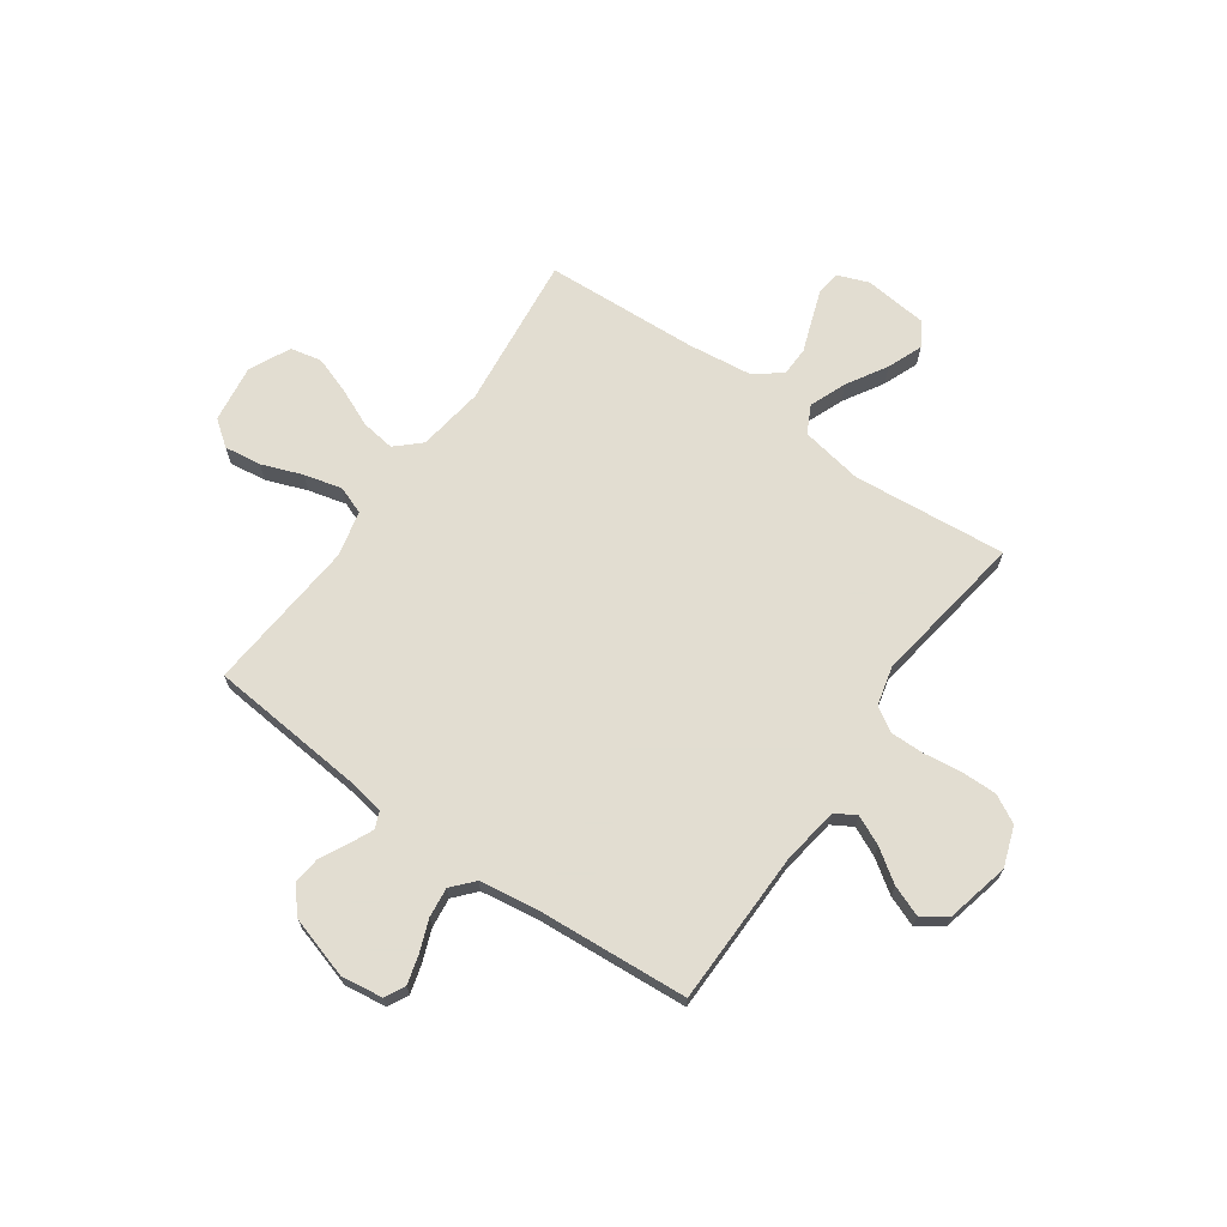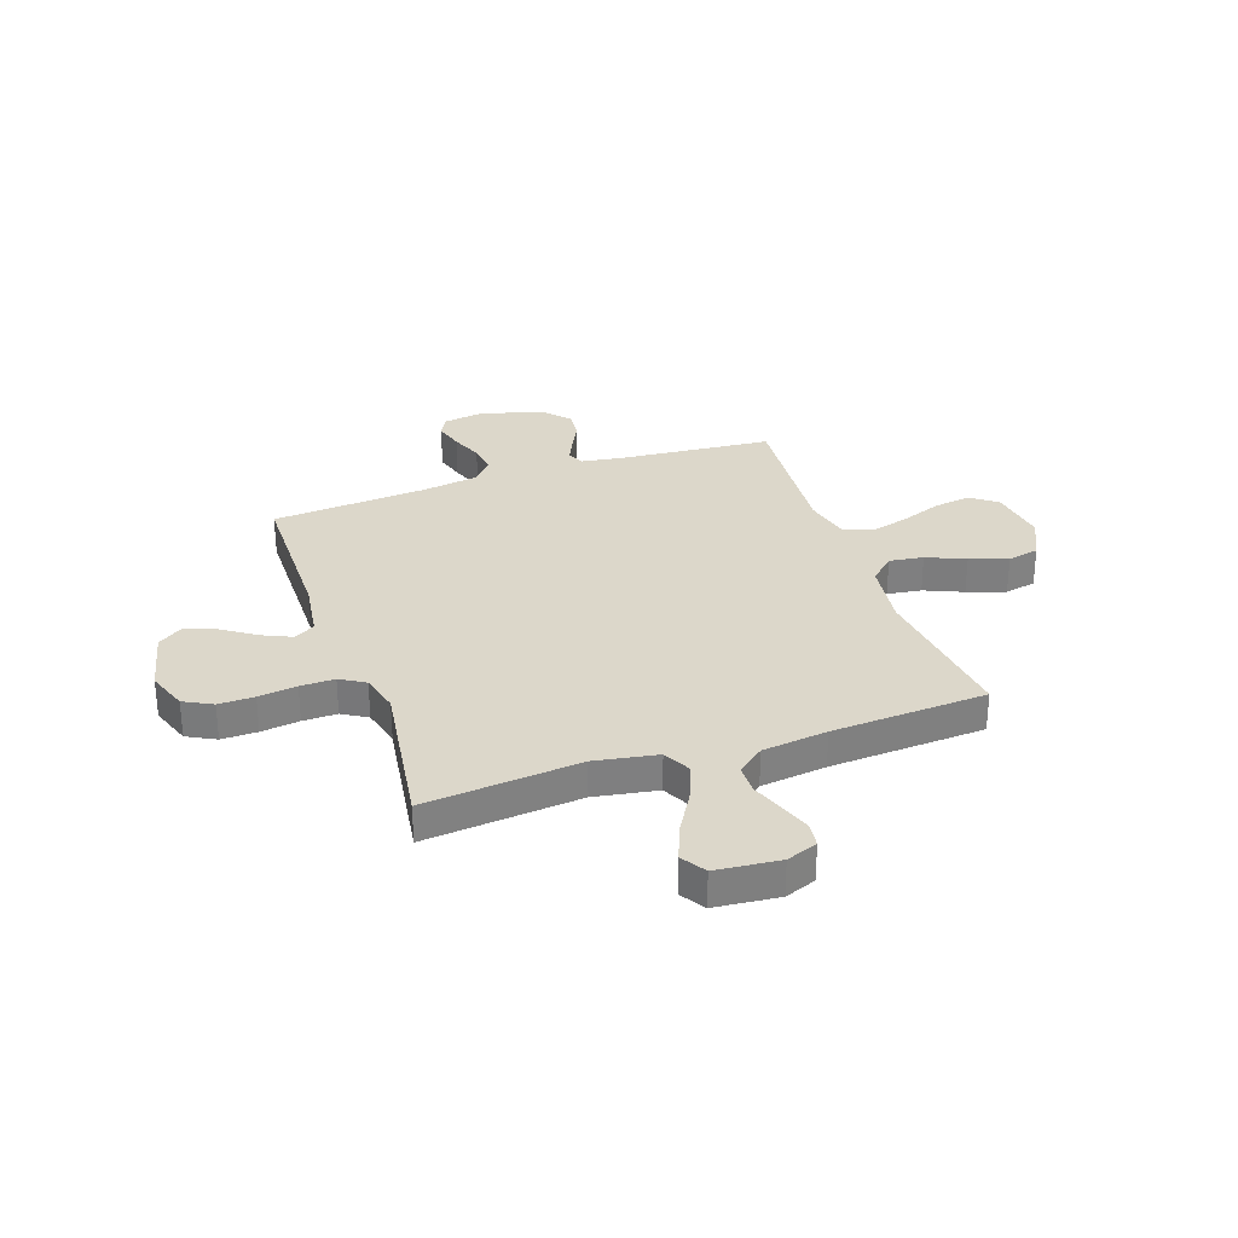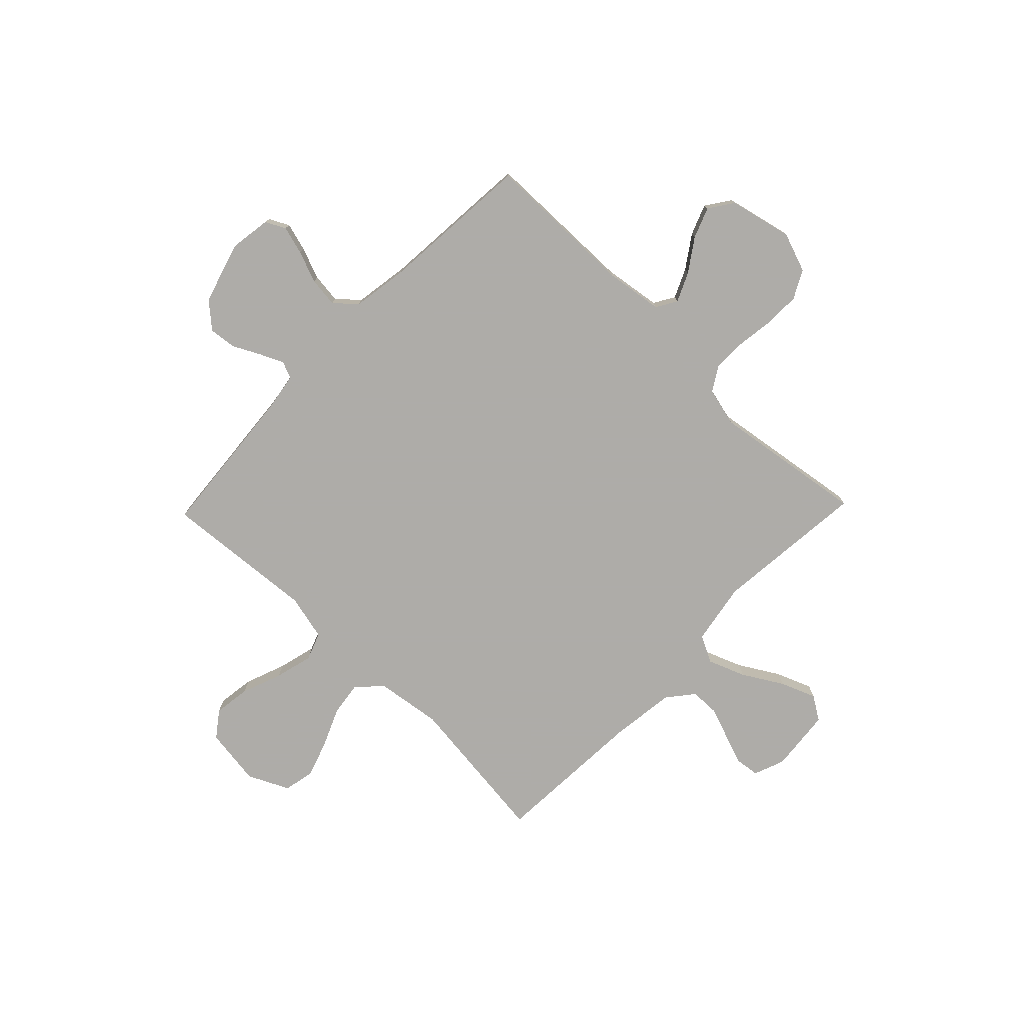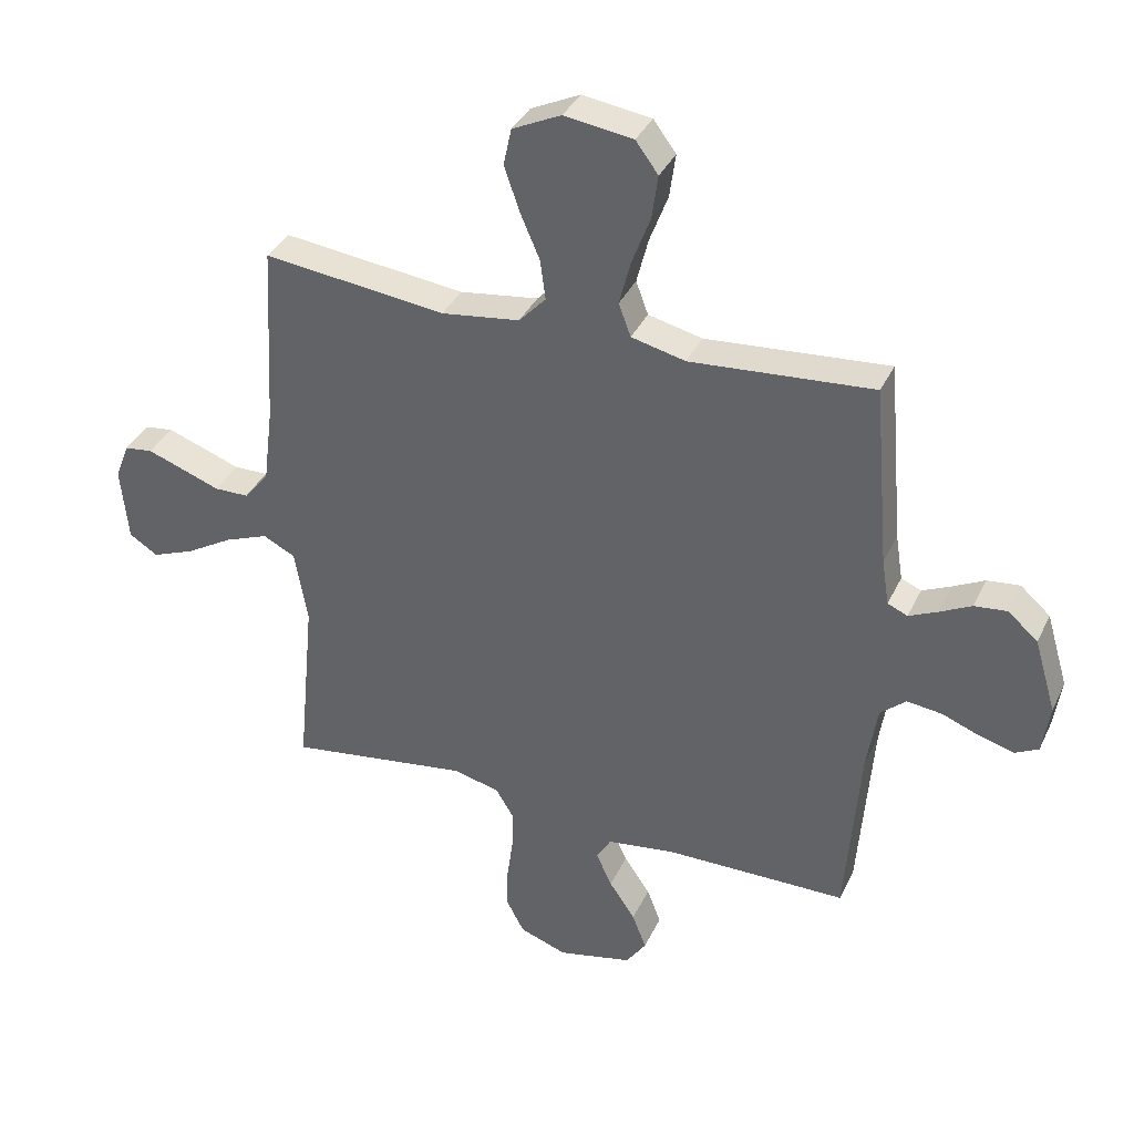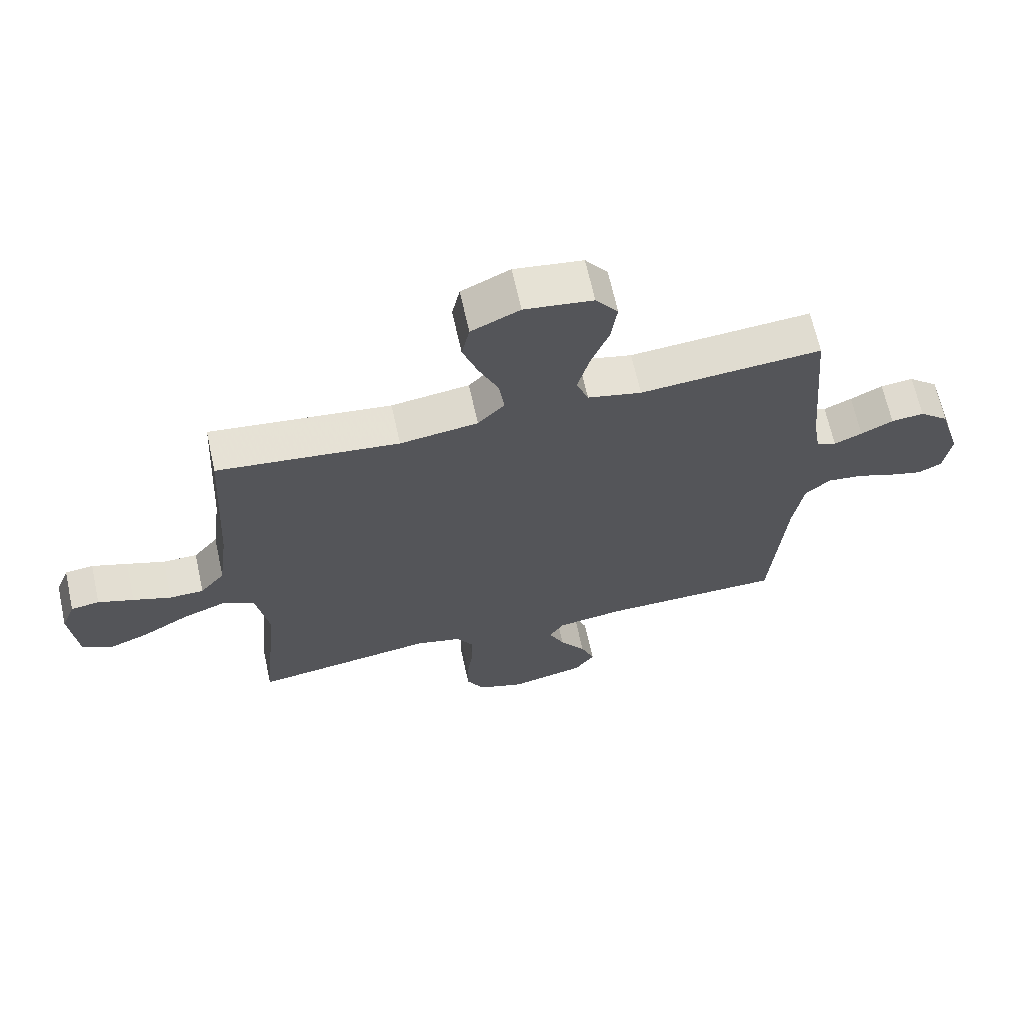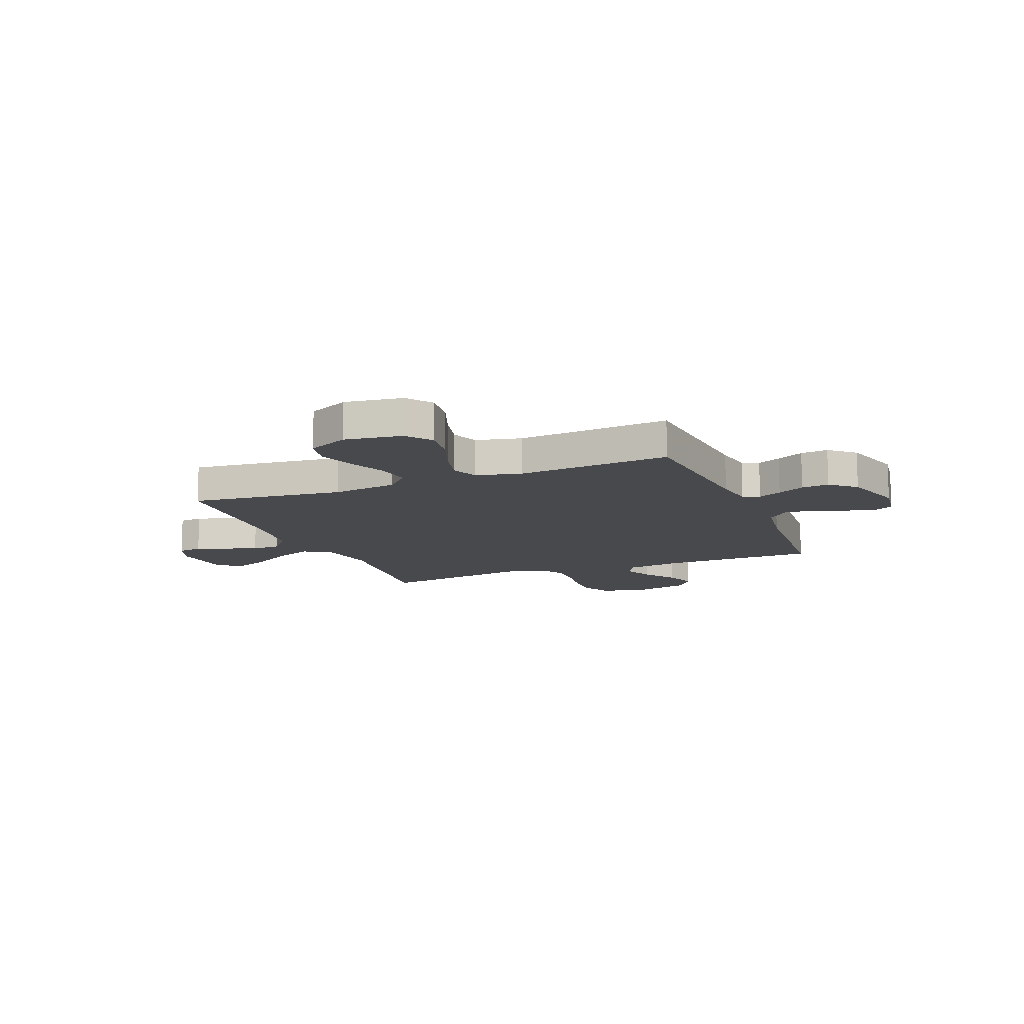
<metadata>
{"format":"obj","ext":"obj","renderer":"f3d","projection":"perspective","resolution":1024,"background":"white","views":[{"elev":68.6,"azim":125.4,"up":"+Y"},{"elev":30.6,"azim":-109.1,"up":"+Y"},{"elev":-77.0,"azim":136.0,"up":"+Y"},{"elev":36.3,"azim":22.9,"up":"+Z"},{"elev":66.5,"azim":-12.4,"up":"+Z"},{"elev":-12.3,"azim":22.0,"up":"+Y"}]}
</metadata>
<code>
v 0.5 0.07 -0.5
v 0.2 0.07 -0.503
v 0.088 0.07 -0.519
v 0.064 0.07 -0.559
v 0.09 0.07 -0.616
v 0.133 0.07 -0.679
v 0.156 0.07 -0.739
v 0.123 0.07 -0.787
v 0 0.07 -0.815
v -0.078 0.07 -0.787
v -0.107 0.07 -0.732
v -0.106 0.07 -0.663
v -0.096 0.07 -0.589
v -0.095 0.07 -0.523
v -0.124 0.07 -0.475
v -0.2 0.07 -0.456
v -0.5 0.07 -0.5
v -0.471 0.07 -0.2
v -0.492 0.07 -0.079
v -0.545 0.07 -0.052
v -0.617 0.07 -0.08
v -0.695 0.07 -0.126
v -0.764 0.07 -0.153
v -0.811 0.07 -0.123
v -0.823 0.07 0
v -0.8 0.07 0.06
v -0.753 0.07 0.066
v -0.694 0.07 0.045
v -0.631 0.07 0.022
v -0.574 0.07 0.023
v -0.533 0.07 0.074
v -0.517 0.07 0.2
v -0.5 0.07 0.5
v -0.2 0.07 0.465
v -0.071 0.07 0.483
v -0.027 0.07 0.53
v -0.036 0.07 0.596
v -0.068 0.07 0.67
v -0.093 0.07 0.743
v -0.08 0.07 0.804
v 0 0.07 0.842
v 0.113 0.07 0.826
v 0.15 0.07 0.776
v 0.14 0.07 0.704
v 0.11 0.07 0.625
v 0.091 0.07 0.551
v 0.111 0.07 0.497
v 0.2 0.07 0.476
v 0.5 0.07 0.5
v 0.526 0.07 0.2
v 0.538 0.07 0.124
v 0.571 0.07 0.11
v 0.617 0.07 0.131
v 0.67 0.07 0.158
v 0.724 0.07 0.164
v 0.773 0.07 0.121
v 0.809 0.07 0
v 0.797 0.07 -0.081
v 0.758 0.07 -0.101
v 0.702 0.07 -0.085
v 0.64 0.07 -0.061
v 0.582 0.07 -0.054
v 0.54 0.07 -0.091
v 0.523 0.07 -0.2
v 0.5 0 -0.5
v 0.2 0 -0.503
v 0.088 0 -0.519
v 0.064 0 -0.559
v 0.09 0 -0.616
v 0.133 0 -0.679
v 0.156 0 -0.739
v 0.123 0 -0.787
v 0 0 -0.815
v -0.078 0 -0.787
v -0.107 0 -0.732
v -0.106 0 -0.663
v -0.096 0 -0.589
v -0.095 0 -0.523
v -0.124 0 -0.475
v -0.2 0 -0.456
v -0.5 0 -0.5
v -0.471 0 -0.2
v -0.492 0 -0.079
v -0.545 0 -0.052
v -0.617 0 -0.08
v -0.695 0 -0.126
v -0.764 0 -0.153
v -0.811 0 -0.123
v -0.823 0 0
v -0.8 0 0.06
v -0.753 0 0.066
v -0.694 0 0.045
v -0.631 0 0.022
v -0.574 0 0.023
v -0.533 0 0.074
v -0.517 0 0.2
v -0.5 0 0.5
v -0.2 0 0.465
v -0.071 0 0.483
v -0.027 0 0.53
v -0.036 0 0.596
v -0.068 0 0.67
v -0.093 0 0.743
v -0.08 0 0.804
v 0 0 0.842
v 0.113 0 0.826
v 0.15 0 0.776
v 0.14 0 0.704
v 0.11 0 0.625
v 0.091 0 0.551
v 0.111 0 0.497
v 0.2 0 0.476
v 0.5 0 0.5
v 0.526 0 0.2
v 0.538 0 0.124
v 0.571 0 0.11
v 0.617 0 0.131
v 0.67 0 0.158
v 0.724 0 0.164
v 0.773 0 0.121
v 0.809 0 0
v 0.797 0 -0.081
v 0.758 0 -0.101
v 0.702 0 -0.085
v 0.64 0 -0.061
v 0.582 0 -0.054
v 0.54 0 -0.091
v 0.523 0 -0.2
f 58 59 60 61
f 56 57 58 61
f 56 61 62
f 53 54 55 56
f 52 53 56 62
f 51 52 62 63
f 48 49 50
f 47 48 50 51
f 42 43 44 45
f 42 45 46
f 41 42 46
f 40 41 46
f 37 38 39 40
f 37 40 46 47
f 32 33 34
f 31 32 34 35
f 30 31 35
f 26 27 28 29
f 24 25 26 29
f 24 29 30
f 21 22 23 24
f 20 21 24 30
f 19 20 30 35
f 16 17 18
f 15 16 18 19
f 10 11 12 13
f 10 13 14
f 9 10 14
f 8 9 14
f 5 6 7 8
f 4 5 8 14
f 3 4 14 15
f 64 1 2
f 36 37 47 51
f 36 51 63 64
f 19 35 36 64
f 15 19 64
f 2 3 15 64
f 125 124 123 122
f 125 122 121 120
f 126 125 120
f 120 119 118 117
f 126 120 117 116
f 127 126 116 115
f 114 113 112
f 115 114 112 111
f 109 108 107 106
f 110 109 106
f 110 106 105
f 110 105 104
f 104 103 102 101
f 111 110 104 101
f 98 97 96
f 99 98 96 95
f 99 95 94
f 93 92 91 90
f 93 90 89 88
f 94 93 88
f 88 87 86 85
f 94 88 85 84
f 99 94 84 83
f 82 81 80
f 83 82 80 79
f 77 76 75 74
f 78 77 74
f 78 74 73
f 78 73 72
f 72 71 70 69
f 78 72 69 68
f 79 78 68 67
f 66 65 128
f 115 111 101 100
f 128 127 115 100
f 128 100 99 83
f 128 83 79
f 128 79 67 66
f 1 65 66 2
f 2 66 67 3
f 3 67 68 4
f 4 68 69 5
f 5 69 70 6
f 6 70 71 7
f 7 71 72 8
f 8 72 73 9
f 9 73 74 10
f 10 74 75 11
f 11 75 76 12
f 12 76 77 13
f 13 77 78 14
f 14 78 79 15
f 15 79 80 16
f 16 80 81 17
f 17 81 82 18
f 18 82 83 19
f 19 83 84 20
f 20 84 85 21
f 21 85 86 22
f 22 86 87 23
f 23 87 88 24
f 24 88 89 25
f 25 89 90 26
f 26 90 91 27
f 27 91 92 28
f 28 92 93 29
f 29 93 94 30
f 30 94 95 31
f 31 95 96 32
f 32 96 97 33
f 33 97 98 34
f 34 98 99 35
f 35 99 100 36
f 36 100 101 37
f 37 101 102 38
f 38 102 103 39
f 39 103 104 40
f 40 104 105 41
f 41 105 106 42
f 42 106 107 43
f 43 107 108 44
f 44 108 109 45
f 45 109 110 46
f 46 110 111 47
f 47 111 112 48
f 48 112 113 49
f 49 113 114 50
f 50 114 115 51
f 51 115 116 52
f 52 116 117 53
f 53 117 118 54
f 54 118 119 55
f 55 119 120 56
f 56 120 121 57
f 57 121 122 58
f 58 122 123 59
f 59 123 124 60
f 60 124 125 61
f 61 125 126 62
f 62 126 127 63
f 63 127 128 64
f 64 128 65 1

</code>
